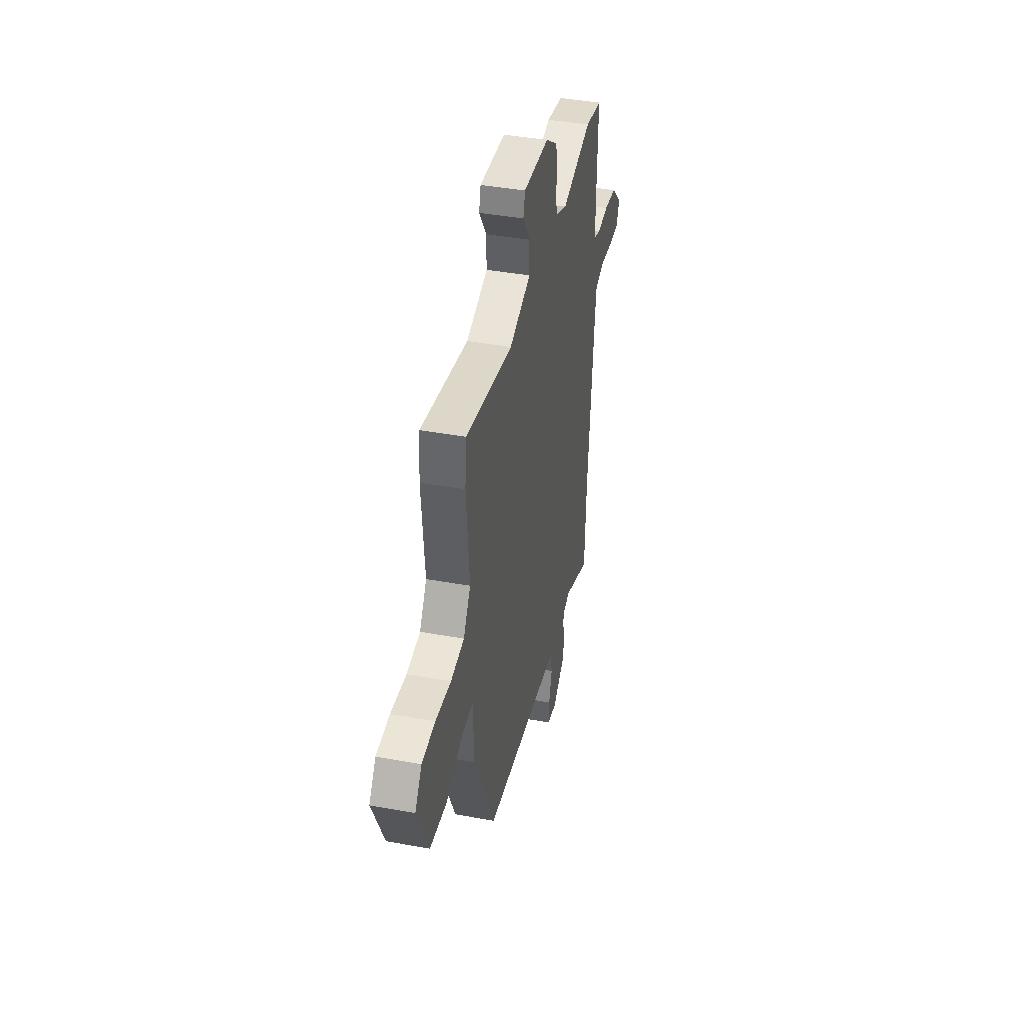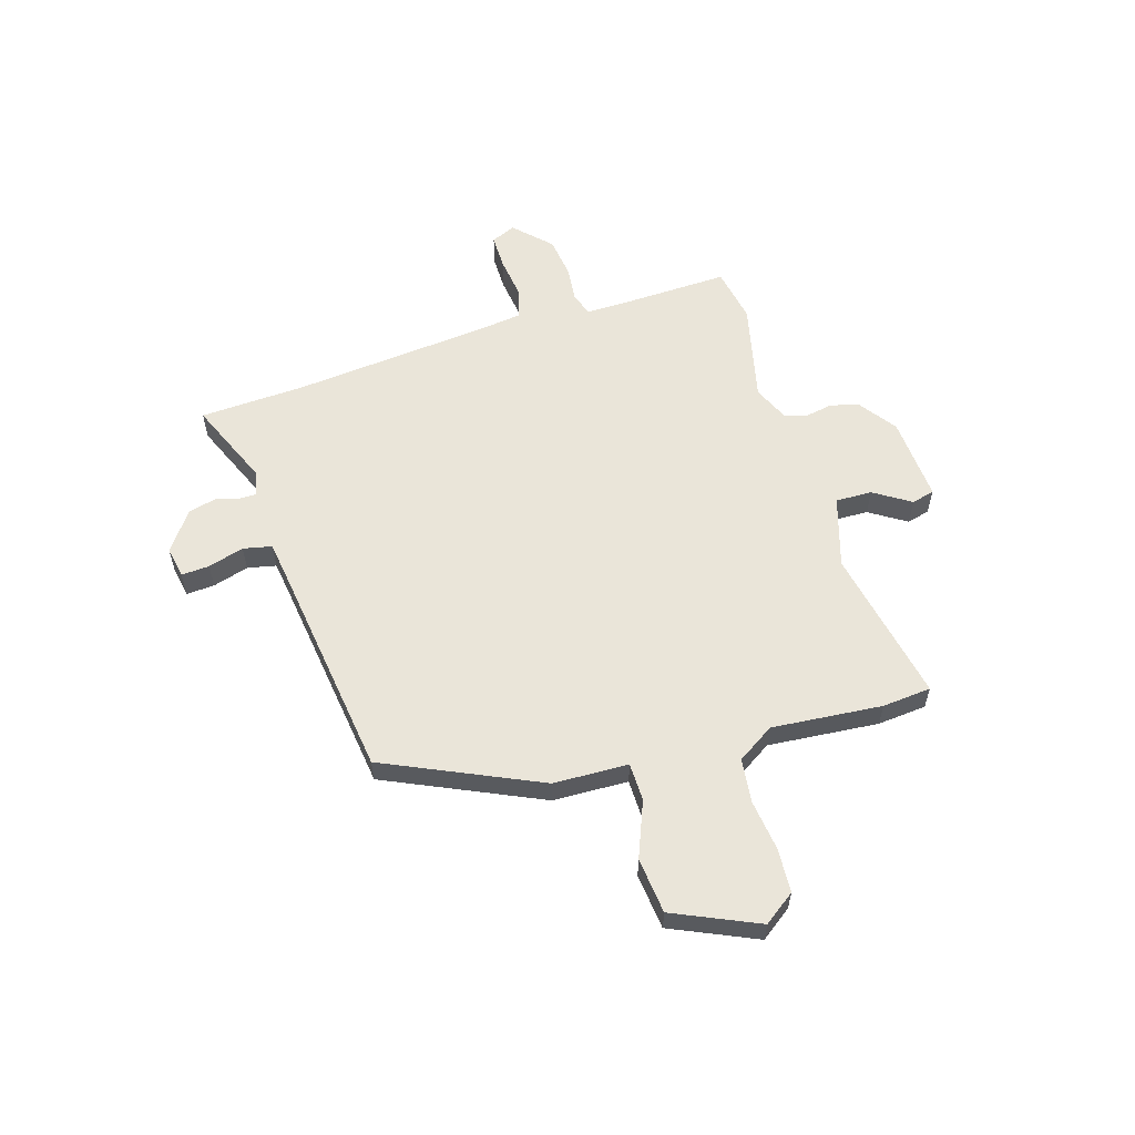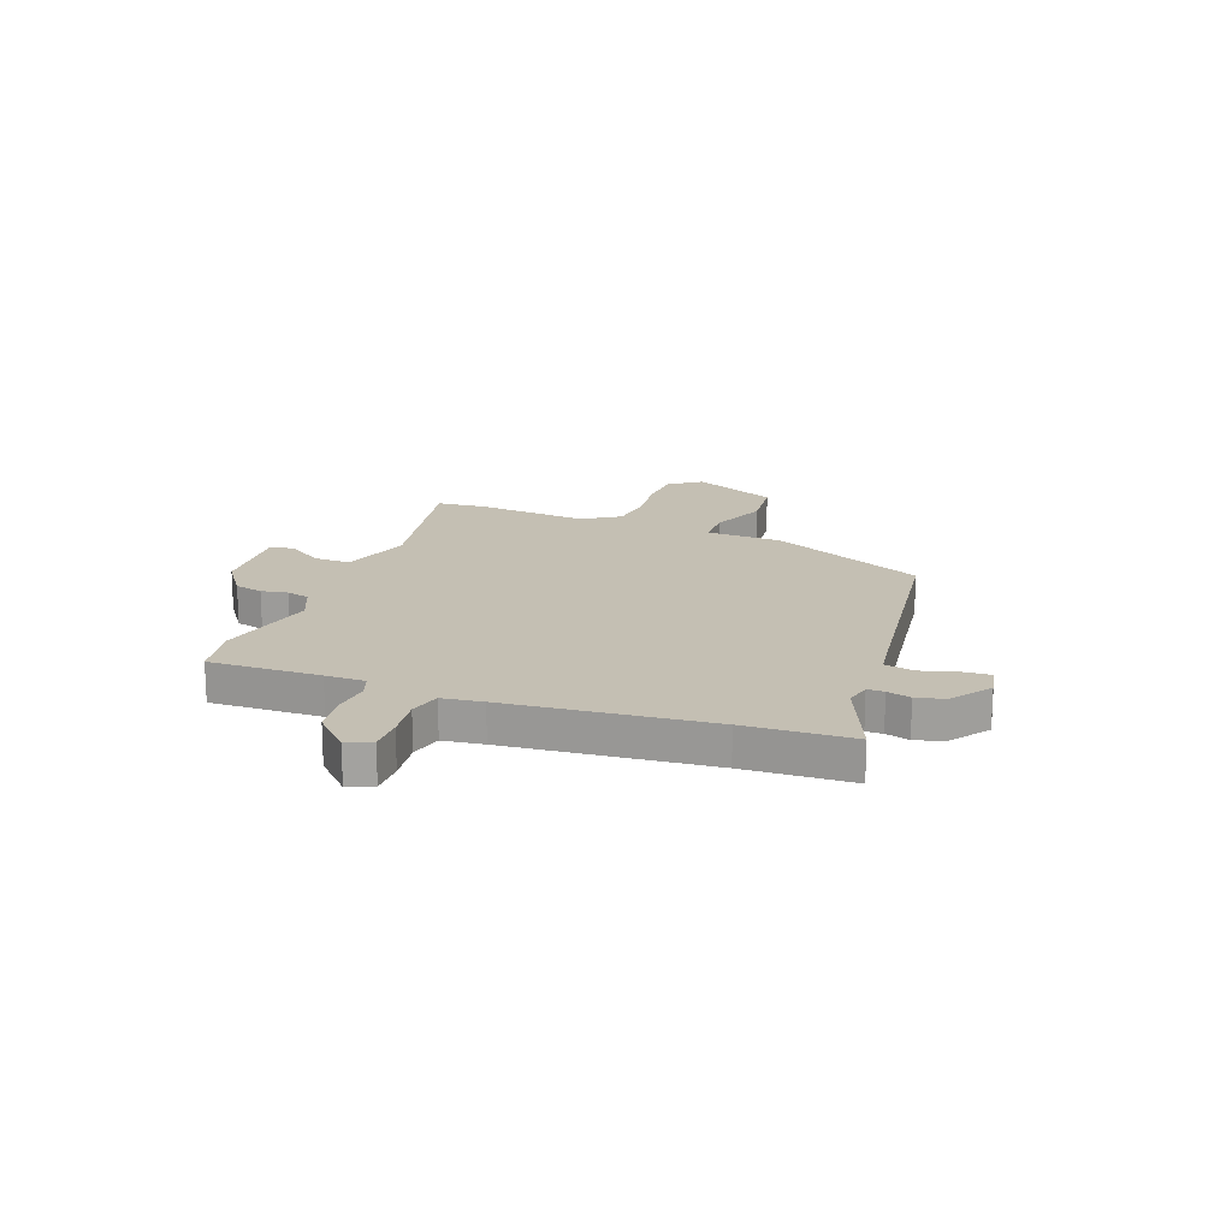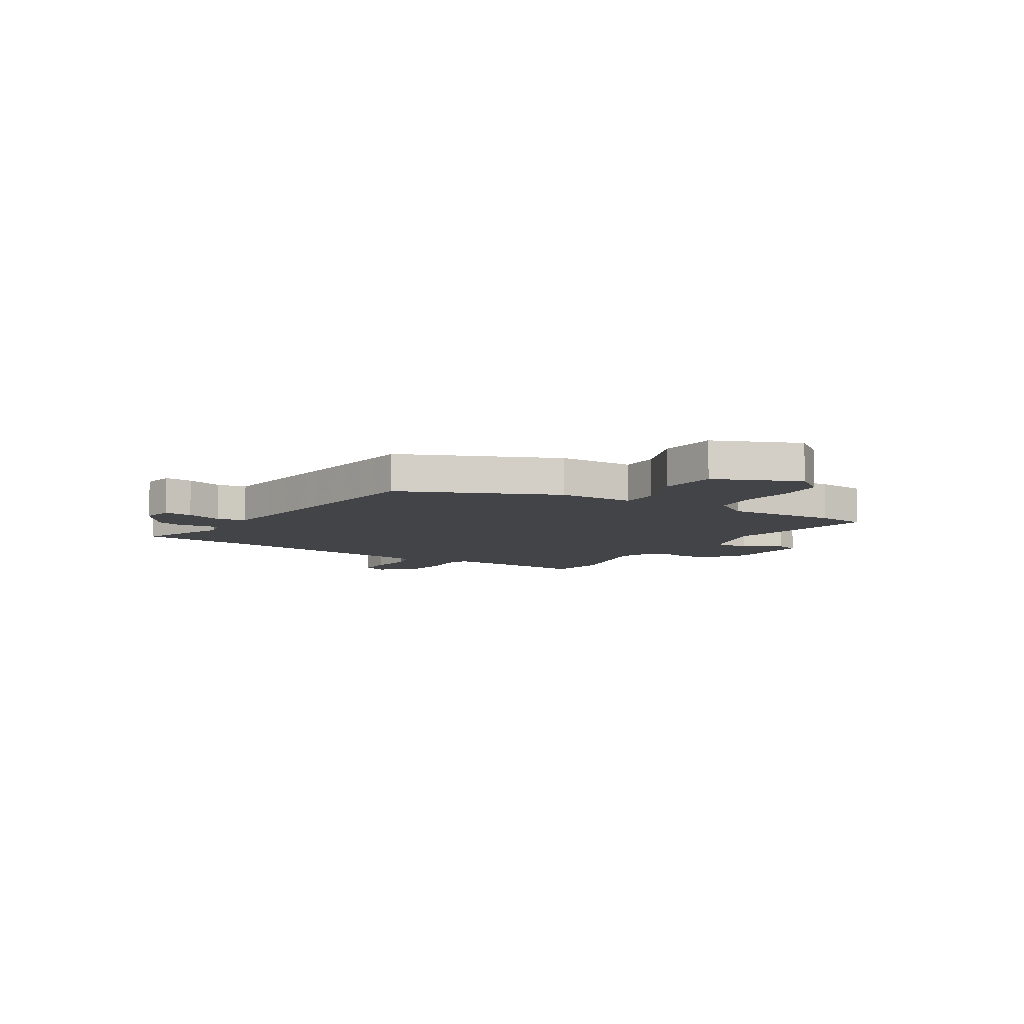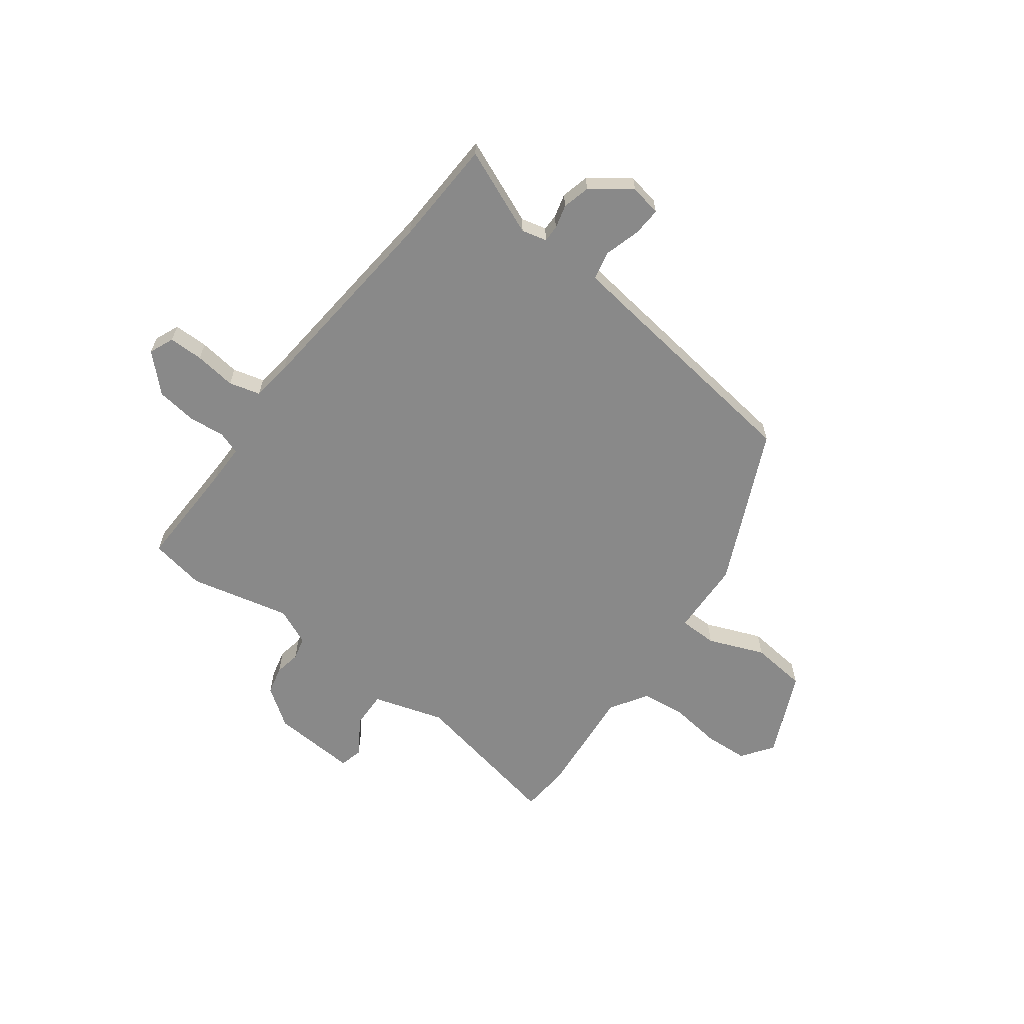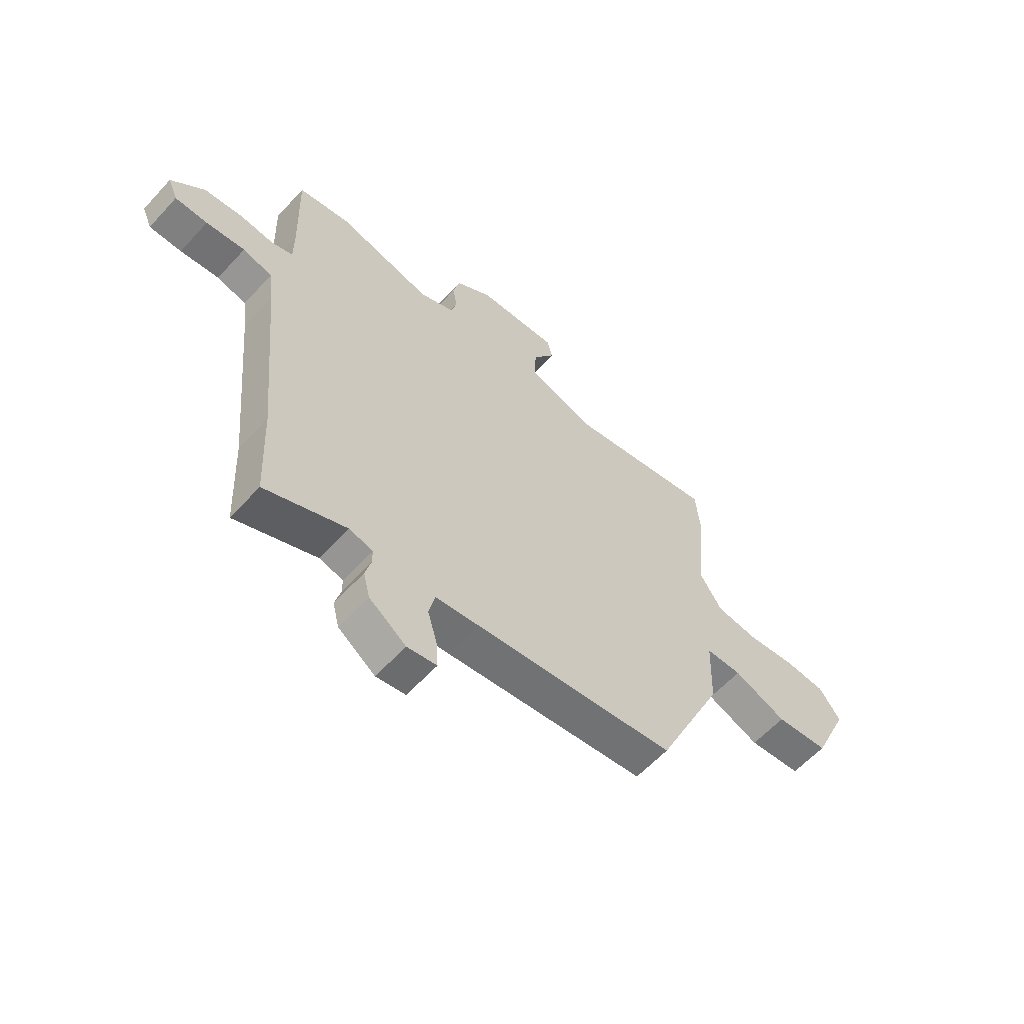
<metadata>
{"format":"obj","ext":"obj","renderer":"f3d","projection":"perspective","resolution":1024,"background":"white","views":[{"elev":41.2,"azim":-77.4,"up":"+Z"},{"elev":58.4,"azim":-107.2,"up":"+Y"},{"elev":17.9,"azim":110.3,"up":"+Y"},{"elev":-8.3,"azim":-122.6,"up":"+Y"},{"elev":-63.0,"azim":143.2,"up":"+Y"},{"elev":-60.1,"azim":137.8,"up":"+Z"}]}
</metadata>
<code>
v -0.504 0.07 0.449
v -0.496 0.07 0.543
v -0.197 0.07 0.485
v -0.061 0.07 0.527
v -0.063 0.07 0.597
v -0.108 0.07 0.667
v -0.097 0.07 0.711
v 0.066 0.07 0.701
v 0.14 0.07 0.649
v 0.153 0.07 0.595
v 0.144 0.07 0.545
v 0.155 0.07 0.501
v 0.226 0.07 0.47
v 0.418 0.07 0.515
v 0.524 0.07 0.496
v 0.518 0.07 0.285
v 0.518 0.07 0.209
v 0.562 0.07 0.194
v 0.631 0.07 0.201
v 0.709 0.07 0.191
v 0.776 0.07 0.125
v 0.756 0.07 0.078
v 0.69 0.07 0.078
v 0.611 0.07 0.088
v 0.551 0.07 0.072
v 0.541 0.07 -0.005
v 0.505 0.07 -0.39
v 0.496 0.07 -0.594
v 0.331 0.07 -0.525
v 0.283 0.07 -0.537
v 0.283 0.07 -0.569
v 0.295 0.07 -0.614
v 0.282 0.07 -0.667
v 0.207 0.07 -0.722
v 0.147 0.07 -0.711
v 0.15 0.07 -0.657
v 0.17 0.07 -0.588
v 0.158 0.07 -0.533
v 0.07 0.07 -0.521
v -0.339 0.07 -0.468
v -0.475 0.07 -0.172
v -0.48 0.07 -0.028
v -0.553 0.07 -0.027
v -0.66 0.07 -0.07
v -0.767 0.07 -0.059
v -0.84 0.07 0.103
v -0.797 0.07 0.163
v -0.713 0.07 0.168
v -0.615 0.07 0.156
v -0.53 0.07 0.166
v -0.485 0.07 0.237
v -0.504 0 0.449
v -0.496 0 0.543
v -0.197 0 0.485
v -0.061 0 0.527
v -0.063 0 0.597
v -0.108 0 0.667
v -0.097 0 0.711
v 0.066 0 0.701
v 0.14 0 0.649
v 0.153 0 0.595
v 0.144 0 0.545
v 0.155 0 0.501
v 0.226 0 0.47
v 0.418 0 0.515
v 0.524 0 0.496
v 0.518 0 0.285
v 0.518 0 0.209
v 0.562 0 0.194
v 0.631 0 0.201
v 0.709 0 0.191
v 0.776 0 0.125
v 0.756 0 0.078
v 0.69 0 0.078
v 0.611 0 0.088
v 0.551 0 0.072
v 0.541 0 -0.005
v 0.505 0 -0.39
v 0.496 0 -0.594
v 0.331 0 -0.525
v 0.283 0 -0.537
v 0.283 0 -0.569
v 0.295 0 -0.614
v 0.282 0 -0.667
v 0.207 0 -0.722
v 0.147 0 -0.711
v 0.15 0 -0.657
v 0.17 0 -0.588
v 0.158 0 -0.533
v 0.07 0 -0.521
v -0.339 0 -0.468
v -0.475 0 -0.172
v -0.48 0 -0.028
v -0.553 0 -0.027
v -0.66 0 -0.07
v -0.767 0 -0.059
v -0.84 0 0.103
v -0.797 0 0.163
v -0.713 0 0.168
v -0.615 0 0.156
v -0.53 0 0.166
v -0.485 0 0.237
f 46 47 48 49
f 46 49 50
f 43 44 45 46
f 42 43 46 50
f 39 40 41 42
f 38 39 42 50
f 34 35 36 37
f 34 37 38
f 31 32 33 34
f 30 31 34 38
f 29 30 38 50
f 27 28 29 50
f 21 22 23 24
f 19 20 21 24
f 18 19 24 25
f 17 18 25 26
f 13 14 15 16
f 12 13 16 17
f 8 9 10 11
f 8 11 12
f 5 6 7 8
f 4 5 8 12
f 3 4 12 17
f 51 1 2 3
f 26 27 50 51
f 3 17 26 51
f 100 99 98 97
f 101 100 97
f 97 96 95 94
f 101 97 94 93
f 93 92 91 90
f 101 93 90 89
f 88 87 86 85
f 89 88 85
f 85 84 83 82
f 89 85 82 81
f 101 89 81 80
f 101 80 79 78
f 75 74 73 72
f 75 72 71 70
f 76 75 70 69
f 77 76 69 68
f 67 66 65 64
f 68 67 64 63
f 62 61 60 59
f 63 62 59
f 59 58 57 56
f 63 59 56 55
f 68 63 55 54
f 54 53 52 102
f 102 101 78 77
f 102 77 68 54
f 1 52 53 2
f 2 53 54 3
f 3 54 55 4
f 4 55 56 5
f 5 56 57 6
f 6 57 58 7
f 7 58 59 8
f 8 59 60 9
f 9 60 61 10
f 10 61 62 11
f 11 62 63 12
f 12 63 64 13
f 13 64 65 14
f 14 65 66 15
f 15 66 67 16
f 16 67 68 17
f 17 68 69 18
f 18 69 70 19
f 19 70 71 20
f 20 71 72 21
f 21 72 73 22
f 22 73 74 23
f 23 74 75 24
f 24 75 76 25
f 25 76 77 26
f 26 77 78 27
f 27 78 79 28
f 28 79 80 29
f 29 80 81 30
f 30 81 82 31
f 31 82 83 32
f 32 83 84 33
f 33 84 85 34
f 34 85 86 35
f 35 86 87 36
f 36 87 88 37
f 37 88 89 38
f 38 89 90 39
f 39 90 91 40
f 40 91 92 41
f 41 92 93 42
f 42 93 94 43
f 43 94 95 44
f 44 95 96 45
f 45 96 97 46
f 46 97 98 47
f 47 98 99 48
f 48 99 100 49
f 49 100 101 50
f 50 101 102 51
f 51 102 52 1

</code>
